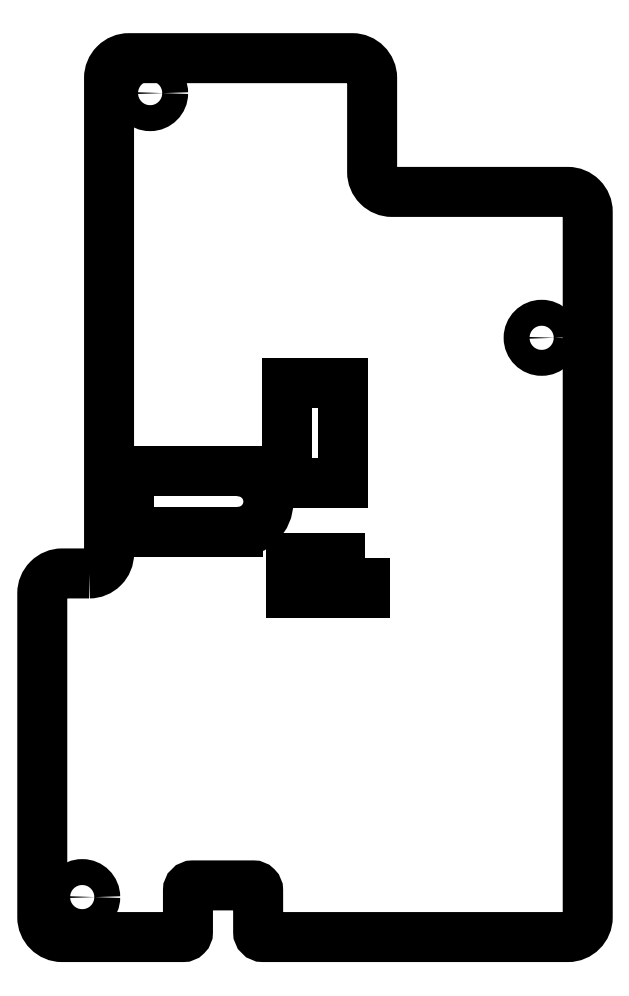
<metadata>
{"format":"dxf","ext":"dxf","renderer":"ezdxf+matplotlib","layout":"modelspace","background":"white","min_lineweight":24,"dpi":150}
</metadata>
<code>
0
SECTION
2
ENTITIES
0
CIRCLE
8
0
10
0.2
20
0.2
30
0
40
0.06496
210
0
220
-0
230
1
0
CIRCLE
8
0
10
2.5
20
3
30
0
40
0.06496
210
0
220
-0
230
1
0
CIRCLE
8
0
10
0.54
20
4.225
30
0
40
0.06496
210
0
220
-0
230
1
0
LWPOLYLINE
8
0
90
24
70
1
43
0
10
0.2343
20
1.82
42
0.4142
10
0.3343
20
1.92
10
0.3343
20
4.3
42
-0.4142
10
0.4343
20
4.4
10
1.551
20
4.4
42
-0.4142
10
1.651
20
4.3
10
1.651
20
3.83
42
0.4142
10
1.751
20
3.73
10
2.631
20
3.73
42
-0.4142
10
2.731
20
3.63
10
2.731
20
0.1
42
-0.4142
10
2.631
20
-4.371e-17
10
1.106
20
1.202e-16
42
-0.4142
10
1.081
20
0.025
10
1.081
20
0.2336
42
0.4142
10
1.056
20
0.2586
10
0.7543
20
0.2586
42
0.4142
10
0.7293
20
0.2336
10
0.7293
20
0.025
42
-0.4142
10
0.7043
20
-1.639e-17
10
0.1
20
-2.185e-17
42
-0.4142
10
0
20
0.1
10
2.185e-17
20
1.72
42
-0.4142
10
0.1
20
1.82
0
LINE
8
0
10
1.505
20
2.775
30
0
11
1.225
21
2.775
31
0
0
LINE
8
0
10
1.505
20
2.275
30
0
11
1.505
21
2.775
31
0
0
LWPOLYLINE
8
0
90
4
70
1
43
0
10
1.617
20
1.897
10
1.243
20
1.897
10
1.243
20
1.723
10
1.617
20
1.723
0
LINE
8
0
10
0.5367
20
2.332
30
0
11
0.9806
21
2.332
31
0
0
ARC
8
0
10
0.9806
20
2.18
30
0
40
0.1515
210
0
220
0
230
1
50
-90
51
90
0
LINE
8
0
10
0.9806
20
2.029
30
0
11
0.5367
21
2.029
31
0
0
ARC
8
0
10
0.5367
20
2.129
30
0
40
0.1
210
0
220
0
230
1
50
180
51
270
0
LINE
8
0
10
0.4367
20
2.232
30
0
11
0.4367
21
2.129
31
0
0
ARC
8
0
10
0.5367
20
2.232
30
0
40
0.1
210
0
220
-0
230
1
50
90
51
180
0
ARC
8
0
10
1.325
20
2.375
30
0
40
0.1
210
0
220
0
230
1
50
180
51
270
0
LINE
8
0
10
1.225
20
2.775
30
0
11
1.225
21
2.375
31
0
0
LINE
8
0
10
1.505
20
2.275
30
0
11
1.325
21
2.275
31
0
0
ENDSEC
0
EOF

</code>
